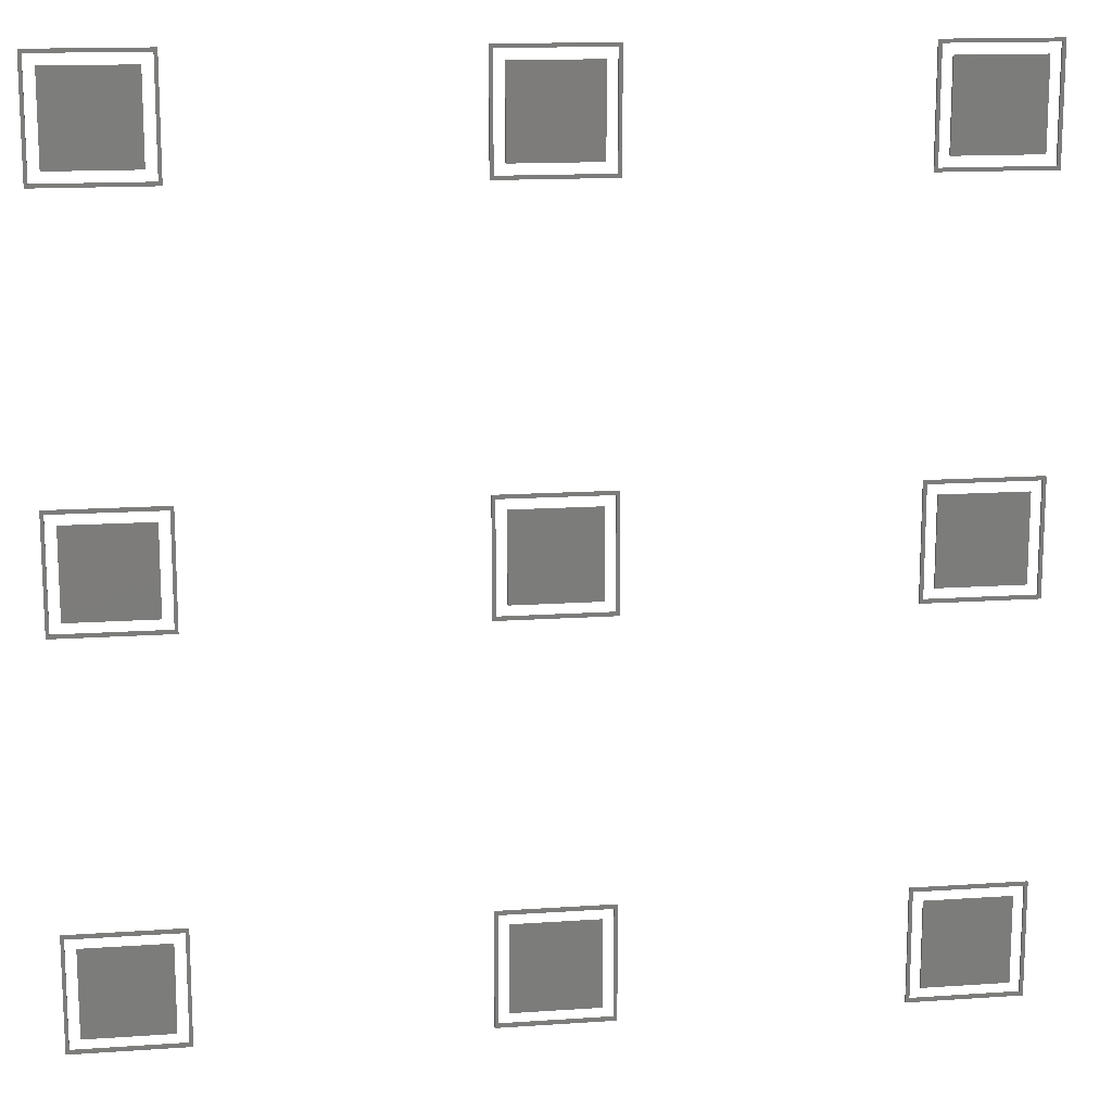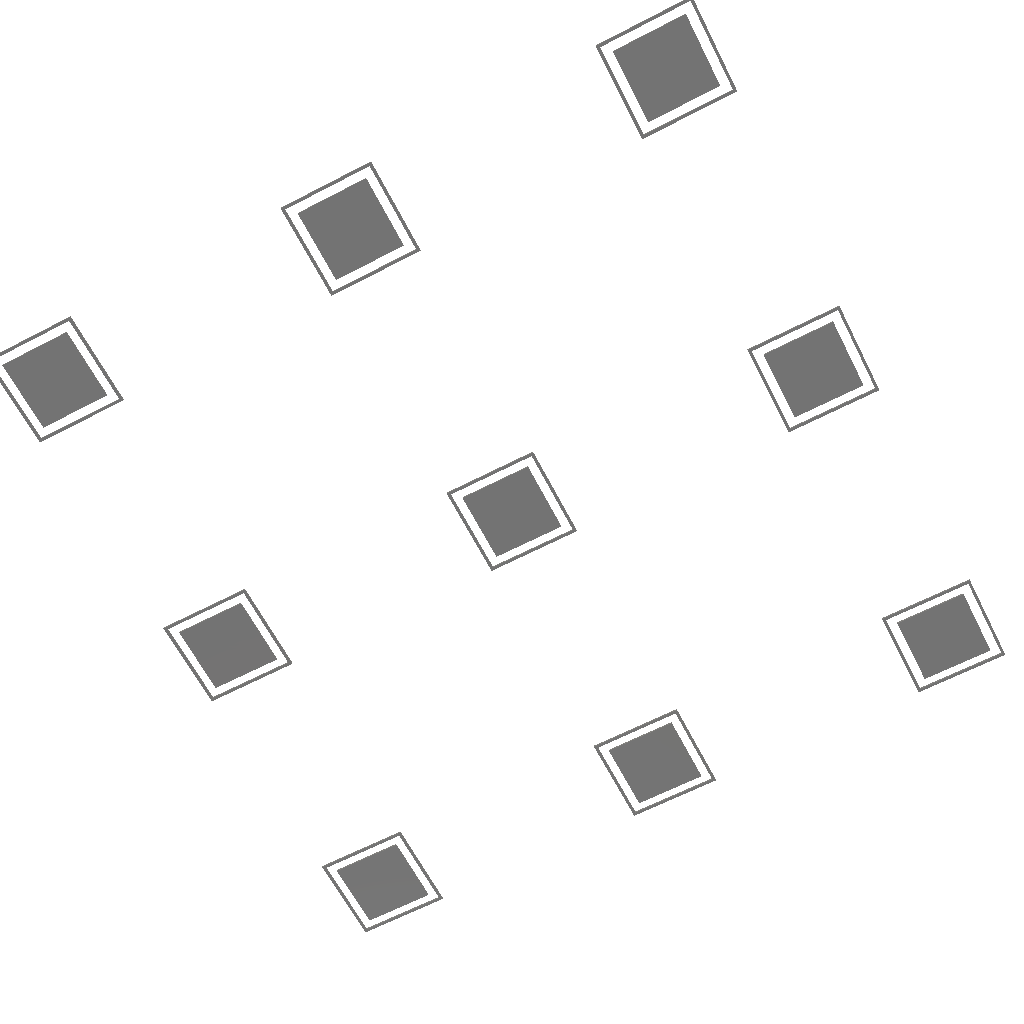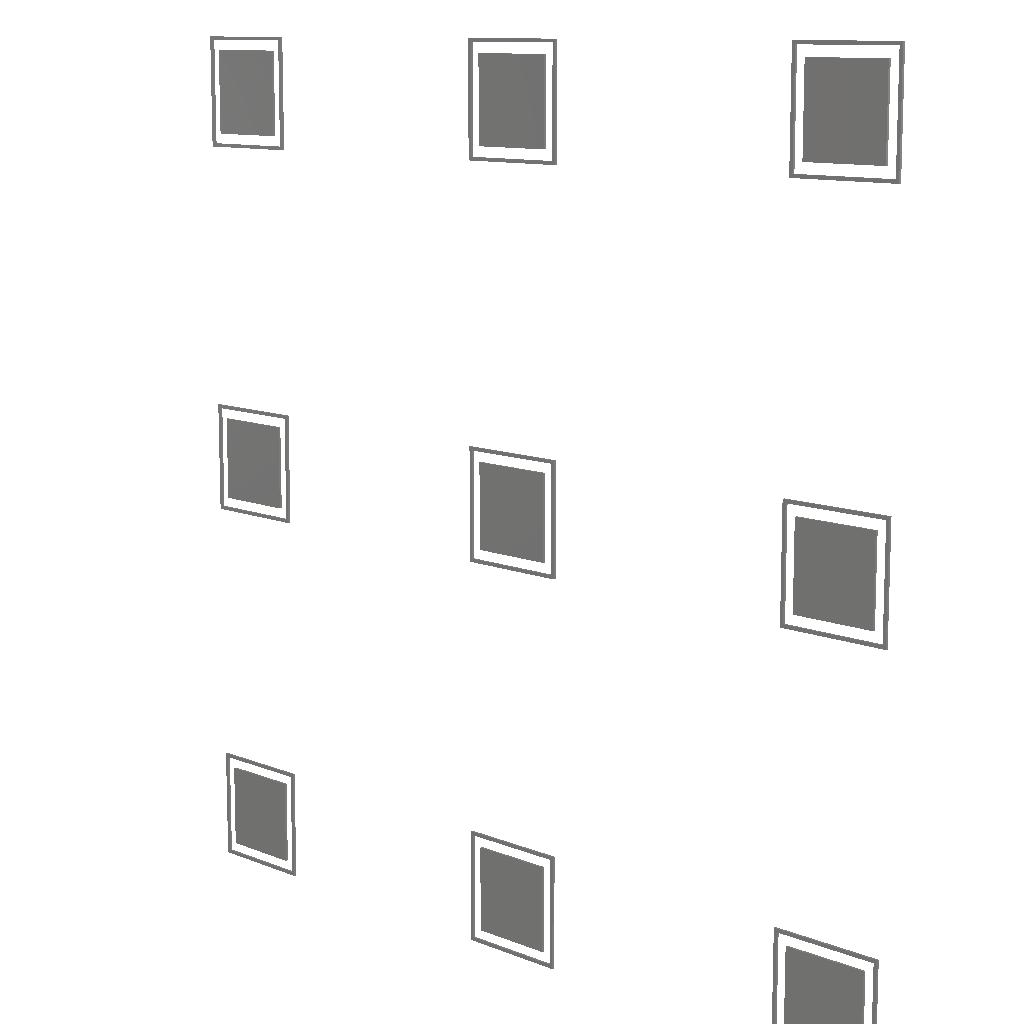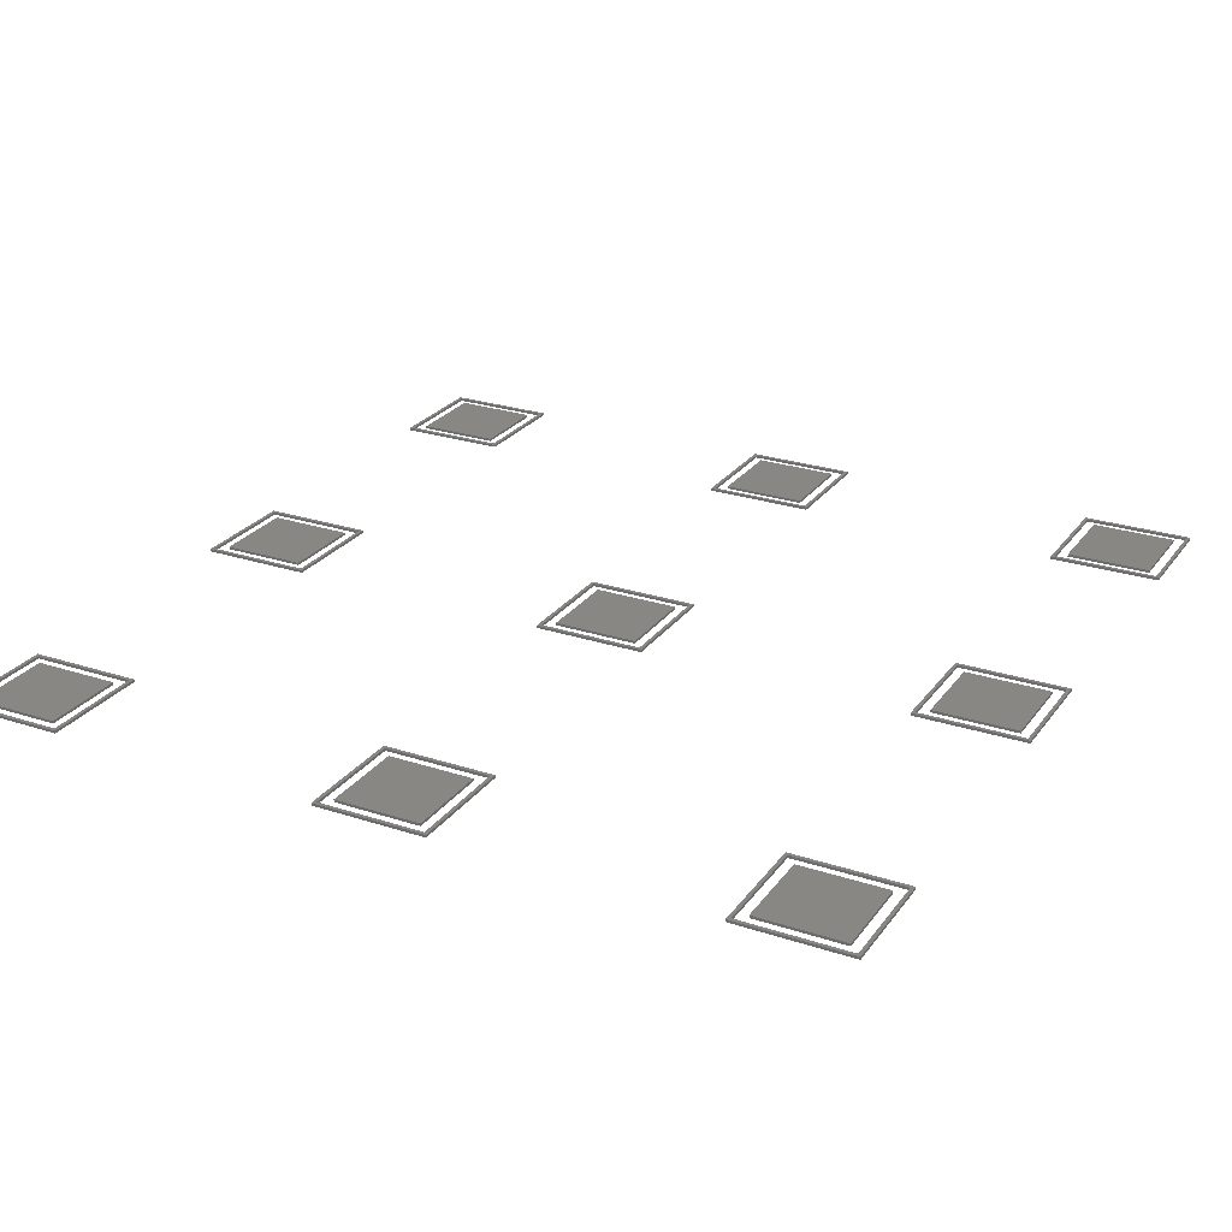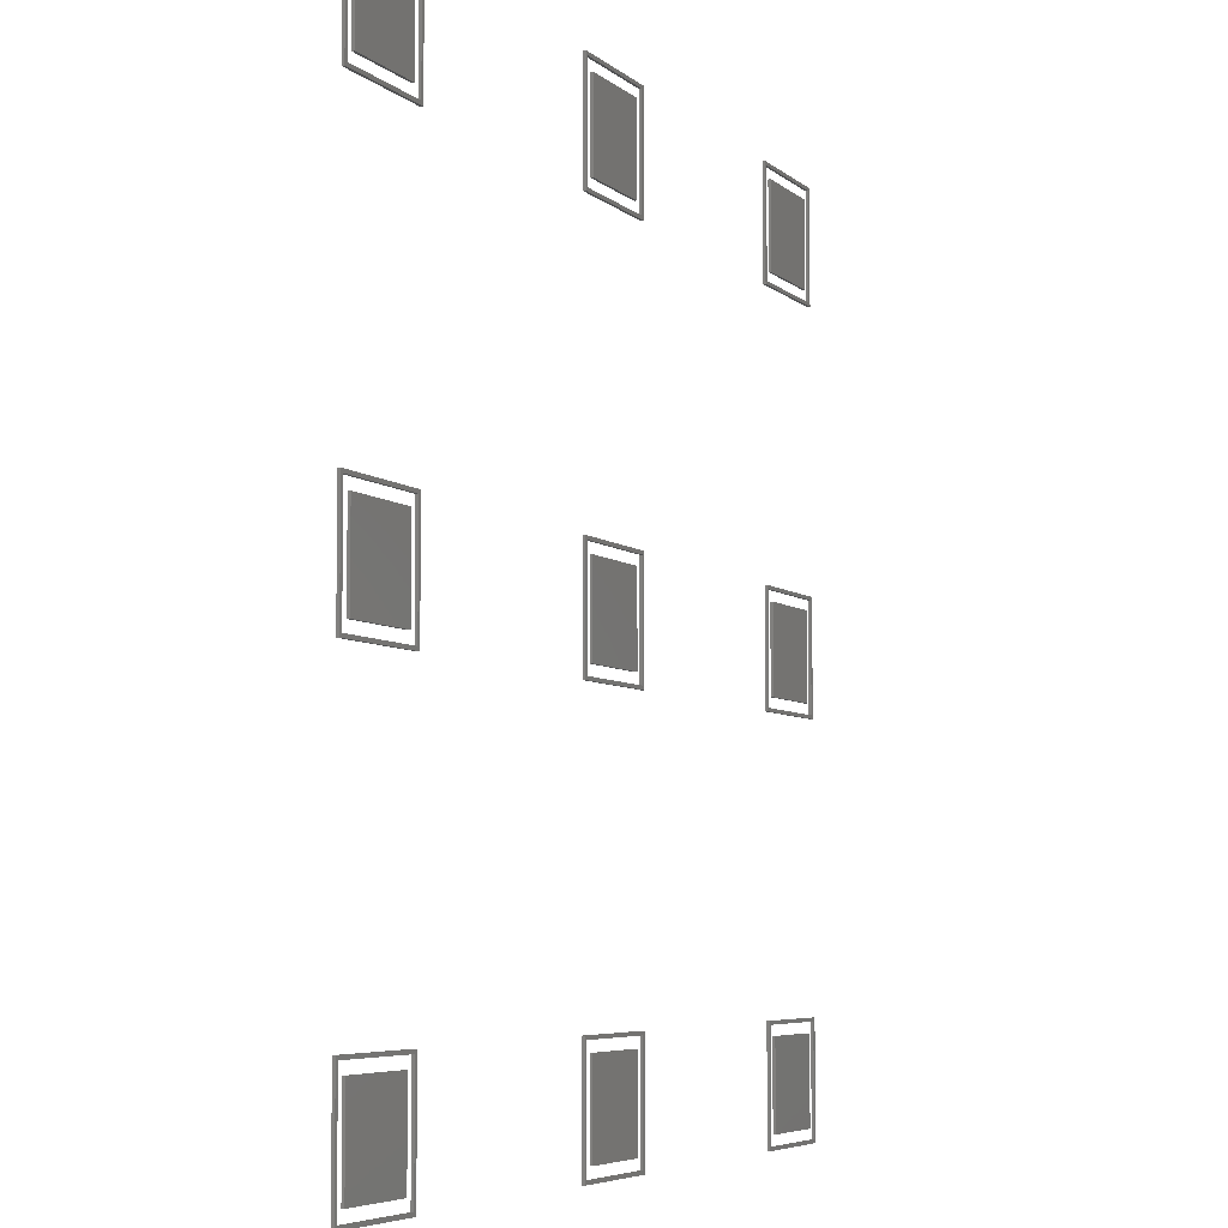
<metadata>
{"format":"stl","ext":"stl","renderer":"f3d","projection":"perspective","resolution":1024,"background":"white","views":[{"elev":14.6,"azim":-8.5,"up":"+Y"},{"elev":-65.4,"azim":-62.6,"up":"+Z"},{"elev":10.9,"azim":-134.9,"up":"+Y"},{"elev":25.7,"azim":117.8,"up":"+Z"},{"elev":-5.8,"azim":-65.7,"up":"+Y"}]}
</metadata>
<code>
# stl→obj: 216 verts, 396 faces
v 1.6 1.6 0
v 1.6 1.6 0.3
v 1.6 11.6 0
v 1.6 11.6 0.3
v 11.6 1.6 0
v 11.6 1.6 0.3
v 11.6 11.6 0
v 11.6 11.6 0.3
v 0 0 0
v 0 0 0.3
v 0 13.2 0
v 0 13.2 0.3
v 13.2 0 0
v 13.2 0 0.3
v 12.8 12.8 0
v 12.8 0.4 0
v 13.2 13.2 0
v 0.4 12.8 0
v 0.4 0.4 0
v 13.2 13.2 0.3
v 0.4 0.4 0.3
v 12.8 0.4 0.3
v 12.8 12.8 0.3
v 0.4 12.8 0.3
v 46.6 1.6 0
v 46.6 1.6 0.3
v 46.6 11.6 0
v 46.6 11.6 0.3
v 56.6 1.6 0
v 56.6 1.6 0.3
v 56.6 11.6 0
v 56.6 11.6 0.3
v 45 0 0
v 45 0 0.3
v 45 13.2 0
v 45 13.2 0.3
v 58.2 0 0
v 58.2 0 0.3
v 57.8 12.8 0
v 57.8 0.4 0
v 58.2 13.2 0
v 45.4 12.8 0
v 45.4 0.4 0
v 58.2 13.2 0.3
v 45.4 0.4 0.3
v 57.8 0.4 0.3
v 57.8 12.8 0.3
v 45.4 12.8 0.3
v 91.6 1.6 0
v 91.6 1.6 0.3
v 91.6 11.6 0
v 91.6 11.6 0.3
v 101.6 1.6 0
v 101.6 1.6 0.3
v 101.6 11.6 0
v 101.6 11.6 0.3
v 90 0 0
v 90 0 0.3
v 90 13.2 0
v 90 13.2 0.3
v 103.2 0 0
v 103.2 0 0.3
v 102.8 12.8 0
v 102.8 0.4 0
v 103.2 13.2 0
v 90.4 12.8 0
v 90.4 0.4 0
v 103.2 13.2 0.3
v 90.4 0.4 0.3
v 102.8 0.4 0.3
v 102.8 12.8 0.3
v 90.4 12.8 0.3
v 1.6 46.6 0
v 1.6 46.6 0.3
v 1.6 56.6 0
v 1.6 56.6 0.3
v 11.6 46.6 0
v 11.6 46.6 0.3
v 11.6 56.6 0
v 11.6 56.6 0.3
v 0 45 0
v 0 45 0.3
v 0 58.2 0
v 0 58.2 0.3
v 13.2 45 0
v 13.2 45 0.3
v 12.8 57.8 0
v 12.8 45.4 0
v 13.2 58.2 0
v 0.4 57.8 0
v 0.4 45.4 0
v 13.2 58.2 0.3
v 0.4 45.4 0.3
v 12.8 45.4 0.3
v 12.8 57.8 0.3
v 0.4 57.8 0.3
v 46.6 46.6 0
v 46.6 46.6 0.3
v 46.6 56.6 0
v 46.6 56.6 0.3
v 56.6 46.6 0
v 56.6 46.6 0.3
v 56.6 56.6 0
v 56.6 56.6 0.3
v 45 45 0
v 45 45 0.3
v 45 58.2 0
v 45 58.2 0.3
v 58.2 45 0
v 58.2 45 0.3
v 57.8 57.8 0
v 57.8 45.4 0
v 58.2 58.2 0
v 45.4 57.8 0
v 45.4 45.4 0
v 58.2 58.2 0.3
v 45.4 45.4 0.3
v 57.8 45.4 0.3
v 57.8 57.8 0.3
v 45.4 57.8 0.3
v 91.6 46.6 0
v 91.6 46.6 0.3
v 91.6 56.6 0
v 91.6 56.6 0.3
v 101.6 46.6 0
v 101.6 46.6 0.3
v 101.6 56.6 0
v 101.6 56.6 0.3
v 90 45 0
v 90 45 0.3
v 90 58.2 0
v 90 58.2 0.3
v 103.2 45 0
v 103.2 45 0.3
v 102.8 57.8 0
v 102.8 45.4 0
v 103.2 58.2 0
v 90.4 57.8 0
v 90.4 45.4 0
v 103.2 58.2 0.3
v 90.4 45.4 0.3
v 102.8 45.4 0.3
v 102.8 57.8 0.3
v 90.4 57.8 0.3
v 1.6 91.6 0
v 1.6 91.6 0.3
v 1.6 101.6 0
v 1.6 101.6 0.3
v 11.6 91.6 0
v 11.6 91.6 0.3
v 11.6 101.6 0
v 11.6 101.6 0.3
v 0 90 0
v 0 90 0.3
v 0 103.2 0
v 0 103.2 0.3
v 13.2 90 0
v 13.2 90 0.3
v 12.8 102.8 0
v 12.8 90.4 0
v 13.2 103.2 0
v 0.4 102.8 0
v 0.4 90.4 0
v 13.2 103.2 0.3
v 0.4 90.4 0.3
v 12.8 90.4 0.3
v 12.8 102.8 0.3
v 0.4 102.8 0.3
v 46.6 91.6 0
v 46.6 91.6 0.3
v 46.6 101.6 0
v 46.6 101.6 0.3
v 56.6 91.6 0
v 56.6 91.6 0.3
v 56.6 101.6 0
v 56.6 101.6 0.3
v 45 90 0
v 45 90 0.3
v 45 103.2 0
v 45 103.2 0.3
v 58.2 90 0
v 58.2 90 0.3
v 57.8 102.8 0
v 57.8 90.4 0
v 58.2 103.2 0
v 45.4 102.8 0
v 45.4 90.4 0
v 58.2 103.2 0.3
v 45.4 90.4 0.3
v 57.8 90.4 0.3
v 57.8 102.8 0.3
v 45.4 102.8 0.3
v 91.6 91.6 0
v 91.6 91.6 0.3
v 91.6 101.6 0
v 91.6 101.6 0.3
v 101.6 91.6 0
v 101.6 91.6 0.3
v 101.6 101.6 0
v 101.6 101.6 0.3
v 90 90 0
v 90 90 0.3
v 90 103.2 0
v 90 103.2 0.3
v 103.2 90 0
v 103.2 90 0.3
v 102.8 102.8 0
v 102.8 90.4 0
v 103.2 103.2 0
v 90.4 102.8 0
v 90.4 90.4 0
v 103.2 103.2 0.3
v 90.4 90.4 0.3
v 102.8 90.4 0.3
v 102.8 102.8 0.3
v 90.4 102.8 0.3
f 1 2 3
f 3 2 4
f 2 1 5
f 6 2 5
f 1 3 5
f 5 3 7
f 3 4 7
f 7 4 8
f 4 2 6
f 8 4 6
f 6 5 7
f 8 6 7
f 9 10 11
f 11 10 12
f 10 9 13
f 14 10 13
f 15 13 16
f 15 11 17
f 9 11 18
f 9 18 19
f 9 19 13
f 19 16 13
f 13 15 17
f 18 11 15
f 11 12 17
f 17 12 20
f 21 10 14
f 22 21 14
f 12 10 21
f 23 22 14
f 12 21 24
f 20 23 14
f 20 12 23
f 24 23 12
f 14 13 17
f 20 14 17
f 18 24 21
f 19 18 21
f 15 23 24
f 18 15 24
f 23 15 22
f 22 15 16
f 22 16 21
f 21 16 19
f 25 26 27
f 27 26 28
f 26 25 29
f 30 26 29
f 25 27 29
f 29 27 31
f 27 28 31
f 31 28 32
f 28 26 30
f 32 28 30
f 30 29 31
f 32 30 31
f 33 34 35
f 35 34 36
f 34 33 37
f 38 34 37
f 39 37 40
f 39 35 41
f 33 35 42
f 33 42 43
f 33 43 37
f 43 40 37
f 37 39 41
f 42 35 39
f 35 36 41
f 41 36 44
f 45 34 38
f 46 45 38
f 36 34 45
f 47 46 38
f 36 45 48
f 44 47 38
f 44 36 47
f 48 47 36
f 38 37 41
f 44 38 41
f 42 48 45
f 43 42 45
f 39 47 48
f 42 39 48
f 47 39 46
f 46 39 40
f 46 40 45
f 45 40 43
f 49 50 51
f 51 50 52
f 50 49 53
f 54 50 53
f 49 51 53
f 53 51 55
f 51 52 55
f 55 52 56
f 52 50 54
f 56 52 54
f 54 53 55
f 56 54 55
f 57 58 59
f 59 58 60
f 58 57 61
f 62 58 61
f 63 61 64
f 63 59 65
f 57 59 66
f 57 66 67
f 57 67 61
f 67 64 61
f 61 63 65
f 66 59 63
f 59 60 65
f 65 60 68
f 69 58 62
f 70 69 62
f 60 58 69
f 71 70 62
f 60 69 72
f 68 71 62
f 68 60 71
f 72 71 60
f 62 61 65
f 68 62 65
f 66 72 69
f 67 66 69
f 63 71 72
f 66 63 72
f 71 63 70
f 70 63 64
f 70 64 69
f 69 64 67
f 73 74 75
f 75 74 76
f 74 73 77
f 78 74 77
f 73 75 77
f 77 75 79
f 75 76 79
f 79 76 80
f 76 74 78
f 80 76 78
f 78 77 79
f 80 78 79
f 81 82 83
f 83 82 84
f 82 81 85
f 86 82 85
f 87 85 88
f 87 83 89
f 81 83 90
f 81 90 91
f 81 91 85
f 91 88 85
f 85 87 89
f 90 83 87
f 83 84 89
f 89 84 92
f 93 82 86
f 94 93 86
f 84 82 93
f 95 94 86
f 84 93 96
f 92 95 86
f 92 84 95
f 96 95 84
f 86 85 89
f 92 86 89
f 90 96 93
f 91 90 93
f 87 95 96
f 90 87 96
f 95 87 94
f 94 87 88
f 94 88 93
f 93 88 91
f 97 98 99
f 99 98 100
f 98 97 101
f 102 98 101
f 97 99 101
f 101 99 103
f 99 100 103
f 103 100 104
f 100 98 102
f 104 100 102
f 102 101 103
f 104 102 103
f 105 106 107
f 107 106 108
f 106 105 109
f 110 106 109
f 111 109 112
f 111 107 113
f 105 107 114
f 105 114 115
f 105 115 109
f 115 112 109
f 109 111 113
f 114 107 111
f 107 108 113
f 113 108 116
f 117 106 110
f 118 117 110
f 108 106 117
f 119 118 110
f 108 117 120
f 116 119 110
f 116 108 119
f 120 119 108
f 110 109 113
f 116 110 113
f 114 120 117
f 115 114 117
f 111 119 120
f 114 111 120
f 119 111 118
f 118 111 112
f 118 112 117
f 117 112 115
f 121 122 123
f 123 122 124
f 122 121 125
f 126 122 125
f 121 123 125
f 125 123 127
f 123 124 127
f 127 124 128
f 124 122 126
f 128 124 126
f 126 125 127
f 128 126 127
f 129 130 131
f 131 130 132
f 130 129 133
f 134 130 133
f 135 133 136
f 135 131 137
f 129 131 138
f 129 138 139
f 129 139 133
f 139 136 133
f 133 135 137
f 138 131 135
f 131 132 137
f 137 132 140
f 141 130 134
f 142 141 134
f 132 130 141
f 143 142 134
f 132 141 144
f 140 143 134
f 140 132 143
f 144 143 132
f 134 133 137
f 140 134 137
f 138 144 141
f 139 138 141
f 135 143 144
f 138 135 144
f 143 135 142
f 142 135 136
f 142 136 141
f 141 136 139
f 145 146 147
f 147 146 148
f 146 145 149
f 150 146 149
f 145 147 149
f 149 147 151
f 147 148 151
f 151 148 152
f 148 146 150
f 152 148 150
f 150 149 151
f 152 150 151
f 153 154 155
f 155 154 156
f 154 153 157
f 158 154 157
f 159 157 160
f 159 155 161
f 153 155 162
f 153 162 163
f 153 163 157
f 163 160 157
f 157 159 161
f 162 155 159
f 155 156 161
f 161 156 164
f 165 154 158
f 166 165 158
f 156 154 165
f 167 166 158
f 156 165 168
f 164 167 158
f 164 156 167
f 168 167 156
f 158 157 161
f 164 158 161
f 162 168 165
f 163 162 165
f 159 167 168
f 162 159 168
f 167 159 166
f 166 159 160
f 166 160 165
f 165 160 163
f 169 170 171
f 171 170 172
f 170 169 173
f 174 170 173
f 169 171 173
f 173 171 175
f 171 172 175
f 175 172 176
f 172 170 174
f 176 172 174
f 174 173 175
f 176 174 175
f 177 178 179
f 179 178 180
f 178 177 181
f 182 178 181
f 183 181 184
f 183 179 185
f 177 179 186
f 177 186 187
f 177 187 181
f 187 184 181
f 181 183 185
f 186 179 183
f 179 180 185
f 185 180 188
f 189 178 182
f 190 189 182
f 180 178 189
f 191 190 182
f 180 189 192
f 188 191 182
f 188 180 191
f 192 191 180
f 182 181 185
f 188 182 185
f 186 192 189
f 187 186 189
f 183 191 192
f 186 183 192
f 191 183 190
f 190 183 184
f 190 184 189
f 189 184 187
f 193 194 195
f 195 194 196
f 194 193 197
f 198 194 197
f 193 195 197
f 197 195 199
f 195 196 199
f 199 196 200
f 196 194 198
f 200 196 198
f 198 197 199
f 200 198 199
f 201 202 203
f 203 202 204
f 202 201 205
f 206 202 205
f 207 205 208
f 207 203 209
f 201 203 210
f 201 210 211
f 201 211 205
f 211 208 205
f 205 207 209
f 210 203 207
f 203 204 209
f 209 204 212
f 213 202 206
f 214 213 206
f 204 202 213
f 215 214 206
f 204 213 216
f 212 215 206
f 212 204 215
f 216 215 204
f 206 205 209
f 212 206 209
f 210 216 213
f 211 210 213
f 207 215 216
f 210 207 216
f 215 207 214
f 214 207 208
f 214 208 213
f 213 208 211

</code>
